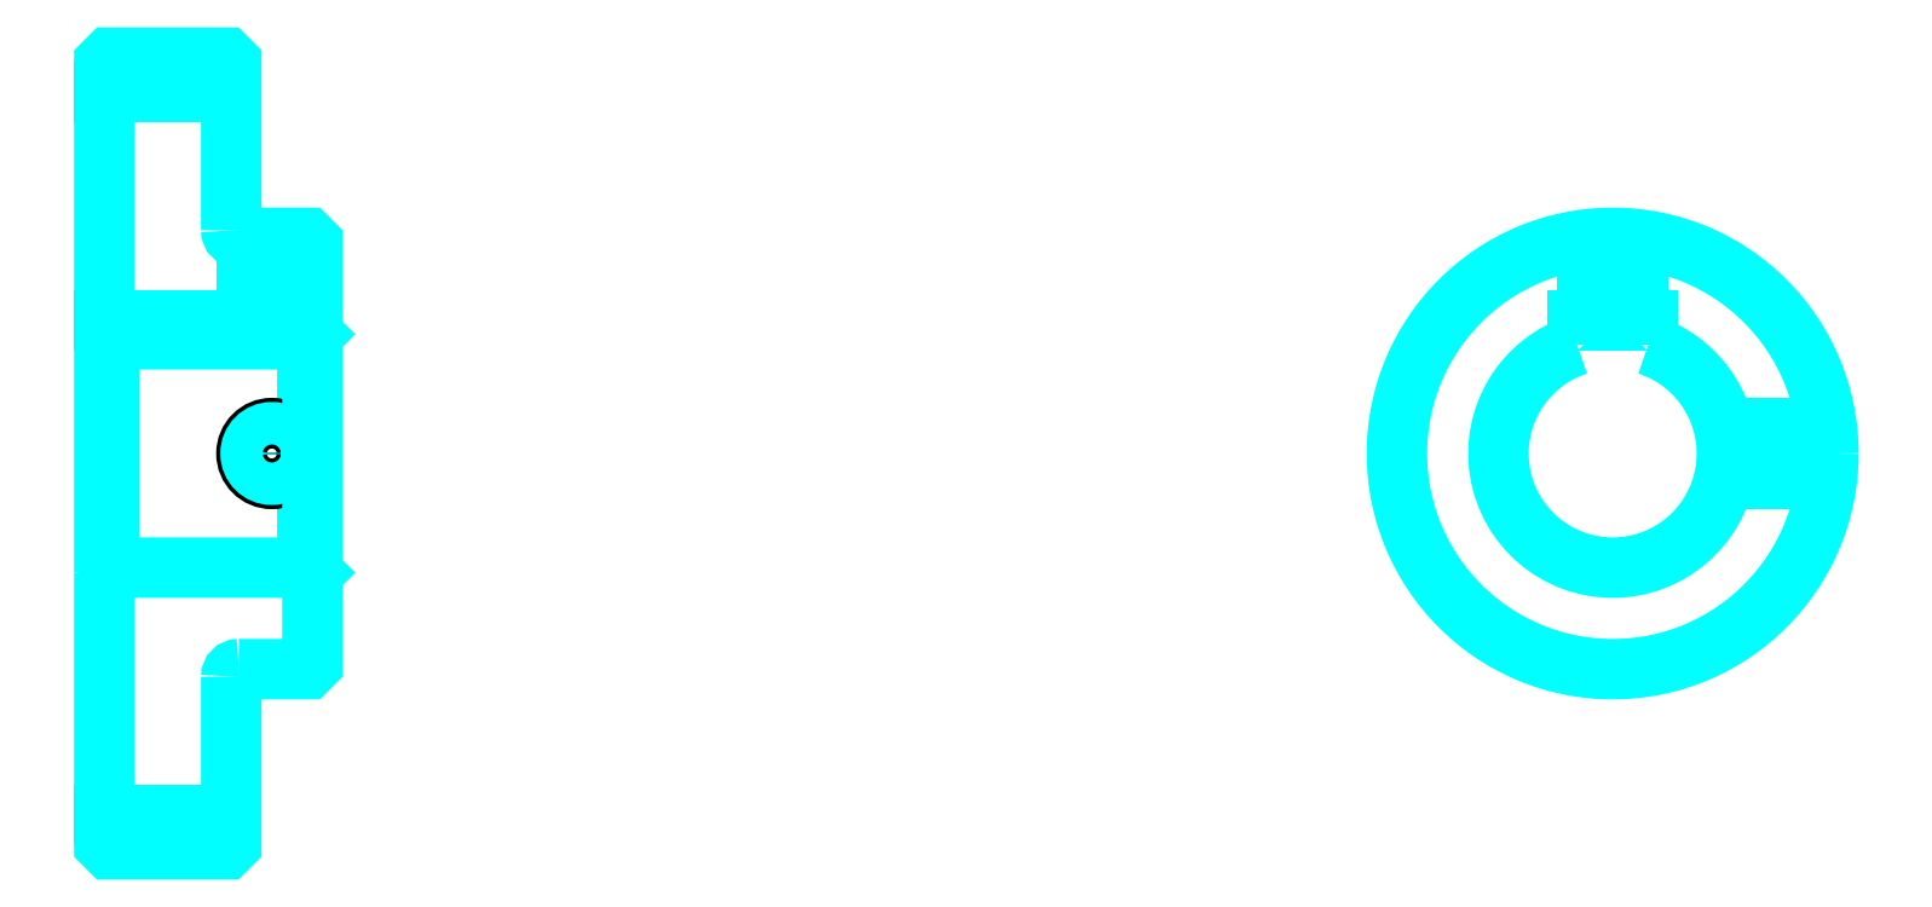
<metadata>
{"format":"dxf","ext":"dxf","renderer":"ezdxf+matplotlib","layout":"modelspace","background":"white","min_lineweight":24,"dpi":150}
</metadata>
<code>
0
SECTION
2
ENTITIES
0
LINE
8
0
10
221.9
20
294.5
30
0
11
246.9
21
294.5
31
0
0
LINE
8
0
10
221.9
20
152
30
0
11
246.9
21
152
31
0
0
LINE
8
0
10
261.9
20
200.7
30
0
11
262.9
21
199.7
31
0
0
LINE
8
0
10
261.9
20
245.7
30
0
11
262.9
21
246.7
31
0
0
LINE
8
0
10
222.9
20
245.7
30
0
11
222.9
21
200.7
31
0
0
POLYLINE
8
0
66
1
10
0
20
0
30
0
70
2
0
VERTEX
8
0
10
221.9
20
199.7
30
0
70
0
0
VERTEX
8
0
10
222.9
20
200.7
30
0
70
0
0
VERTEX
8
0
10
261.9
20
200.7
30
0
70
0
0
VERTEX
8
0
10
261.9
20
245.7
30
0
70
0
0
VERTEX
8
0
10
222.9
20
245.7
30
0
70
0
0
VERTEX
8
0
10
221.9
20
246.7
30
0
70
0
0
SEQEND
8
0
0
ARC
8
0
10
248.4
20
267.2
30
0
40
1.5
50
180
51
270
0
ARC
8
0
10
248.4
20
179.2
30
0
40
1.5
50
90
51
180
0
ARC
8
0
10
519
20
223.2
30
0
40
22.5
50
108.1
51
71.87
0
POLYLINE
8
0
66
1
10
0
20
0
30
0
70
2
0
VERTEX
8
0
10
526
20
244.6
30
0
70
0
0
VERTEX
8
0
10
526
20
249.5
30
0
70
0
0
VERTEX
8
0
10
512
20
249.5
30
0
70
0
0
VERTEX
8
0
10
512
20
244.6
30
0
70
0
0
SEQEND
8
0
0
LINE
8
0
10
221.9
20
249.5
30
0
11
262.9
21
249.5
31
0
0
POLYLINE
8
0
66
1
10
0
20
0
30
0
70
2
0
VERTEX
8
0
10
259.9
20
265.7
30
0
70
0
0
VERTEX
8
0
10
259.9
20
249.5
30
0
70
0
0
SEQEND
8
0
0
POLYLINE
8
0
66
1
10
0
20
0
30
0
70
2
0
VERTEX
8
0
10
249.9
20
265.7
30
0
70
0
0
VERTEX
8
0
10
249.9
20
249.5
30
0
70
0
0
SEQEND
8
0
0
POLYLINE
8
0
66
1
10
0
20
0
30
0
70
2
0
VERTEX
8
0
10
259.1
20
265.7
30
0
70
0
0
VERTEX
8
0
10
259.1
20
249.5
30
0
70
0
0
SEQEND
8
0
0
POLYLINE
8
0
66
1
10
0
20
0
30
0
70
2
0
VERTEX
8
0
10
250.7
20
265.7
30
0
70
0
0
VERTEX
8
0
10
250.7
20
249.5
30
0
70
0
0
SEQEND
8
0
0
POLYLINE
8
0
66
1
10
0
20
0
30
0
70
2
0
VERTEX
8
0
10
514
20
249.5
30
0
70
0
0
VERTEX
8
0
10
514
20
265.4
30
0
70
0
0
SEQEND
8
0
0
POLYLINE
8
0
66
1
10
0
20
0
30
0
70
2
0
VERTEX
8
0
10
524
20
249.5
30
0
70
0
0
VERTEX
8
0
10
524
20
265.4
30
0
70
0
0
SEQEND
8
0
0
POLYLINE
8
0
66
1
10
0
20
0
30
0
70
2
0
VERTEX
8
0
10
514.8
20
249.5
30
0
70
0
0
VERTEX
8
0
10
514.8
20
265.5
30
0
70
0
0
SEQEND
8
0
0
POLYLINE
8
0
66
1
10
0
20
0
30
0
70
2
0
VERTEX
8
0
10
523.2
20
249.5
30
0
70
0
0
VERTEX
8
0
10
523.2
20
265.5
30
0
70
0
0
SEQEND
8
0
0
CIRCLE
8
0
10
254.9
20
223.2
30
0
40
5
0
CIRCLE
8
0
10
254.9
20
223.2
30
0
40
4.19
0
POLYLINE
8
0
66
1
10
0
20
0
30
0
70
2
0
VERTEX
8
0
10
541
20
228.2
30
0
70
0
0
VERTEX
8
0
10
561.2
20
228.2
30
0
70
0
0
SEQEND
8
0
0
POLYLINE
8
0
66
1
10
0
20
0
30
0
70
2
0
VERTEX
8
0
10
541
20
218.2
30
0
70
0
0
VERTEX
8
0
10
561.2
20
218.2
30
0
70
0
0
SEQEND
8
0
0
POLYLINE
8
0
66
1
10
0
20
0
30
0
70
2
0
VERTEX
8
0
10
541.1
20
227.4
30
0
70
0
0
VERTEX
8
0
10
561.3
20
227.4
30
0
70
0
0
SEQEND
8
0
0
POLYLINE
8
0
66
1
10
0
20
0
30
0
70
2
0
VERTEX
8
0
10
541.1
20
219
30
0
70
0
0
VERTEX
8
0
10
561.3
20
219
30
0
70
0
0
SEQEND
8
0
0
POLYLINE
8
0
66
1
10
0
20
0
30
0
70
2
0
VERTEX
8
0
10
221.9
20
199.7
30
0
70
0
0
VERTEX
8
0
10
221.9
20
146.2
30
0
70
0
0
VERTEX
8
0
10
222.9
20
145.2
30
0
70
0
0
VERTEX
8
0
10
245.9
20
145.2
30
0
70
0
0
VERTEX
8
0
10
246.9
20
146.2
30
0
70
0
0
VERTEX
8
0
10
246.9
20
179.2
30
0
70
0
0
SEQEND
8
0
0
POLYLINE
8
0
66
1
10
0
20
0
30
0
70
2
0
VERTEX
8
0
10
248.4
20
180.7
30
0
70
0
0
VERTEX
8
0
10
261.9
20
180.7
30
0
70
0
0
VERTEX
8
0
10
262.9
20
181.7
30
0
70
0
0
VERTEX
8
0
10
262.9
20
264.7
30
0
70
0
0
VERTEX
8
0
10
261.9
20
265.7
30
0
70
0
0
VERTEX
8
0
10
248.4
20
265.7
30
0
70
0
0
SEQEND
8
0
0
POLYLINE
8
0
66
1
10
0
20
0
30
0
70
2
0
VERTEX
8
0
10
246.9
20
267.2
30
0
70
0
0
VERTEX
8
0
10
246.9
20
300.2
30
0
70
0
0
VERTEX
8
0
10
245.9
20
301.2
30
0
70
0
0
VERTEX
8
0
10
222.9
20
301.2
30
0
70
0
0
VERTEX
8
0
10
221.9
20
300.2
30
0
70
0
0
VERTEX
8
0
10
221.9
20
199.7
30
0
70
0
0
SEQEND
8
0
0
CIRCLE
8
0
10
519
20
223.2
30
0
40
42.5
0
ENDSEC
0
EOF

</code>
